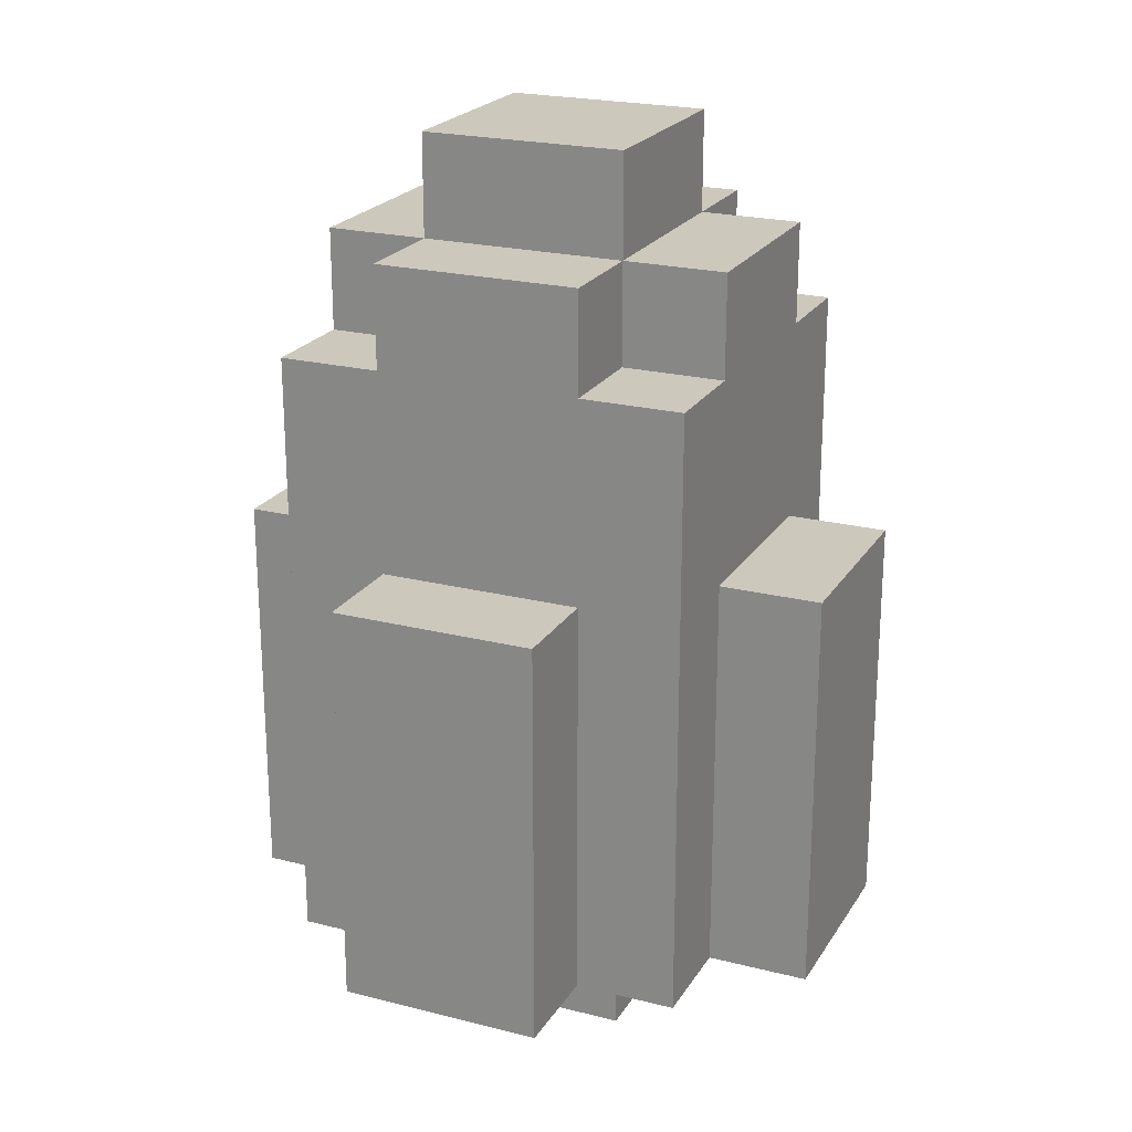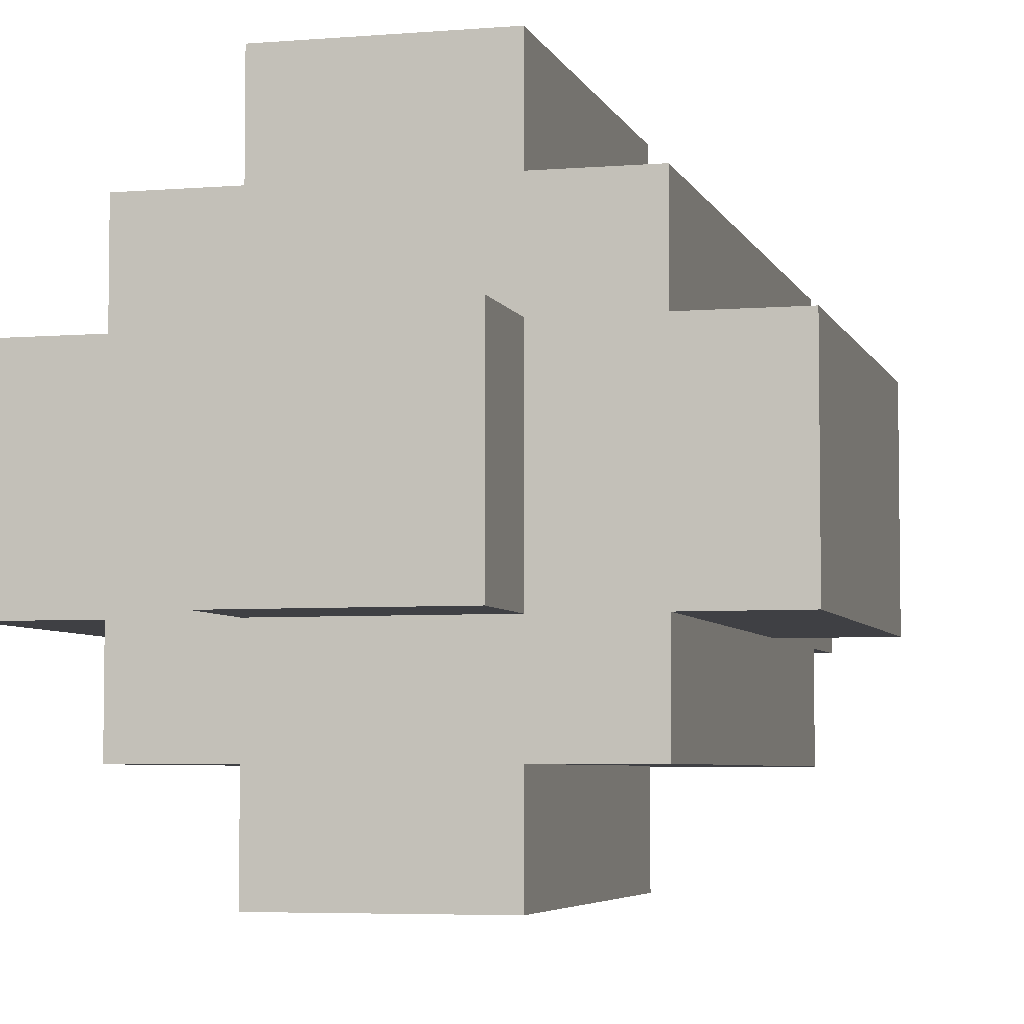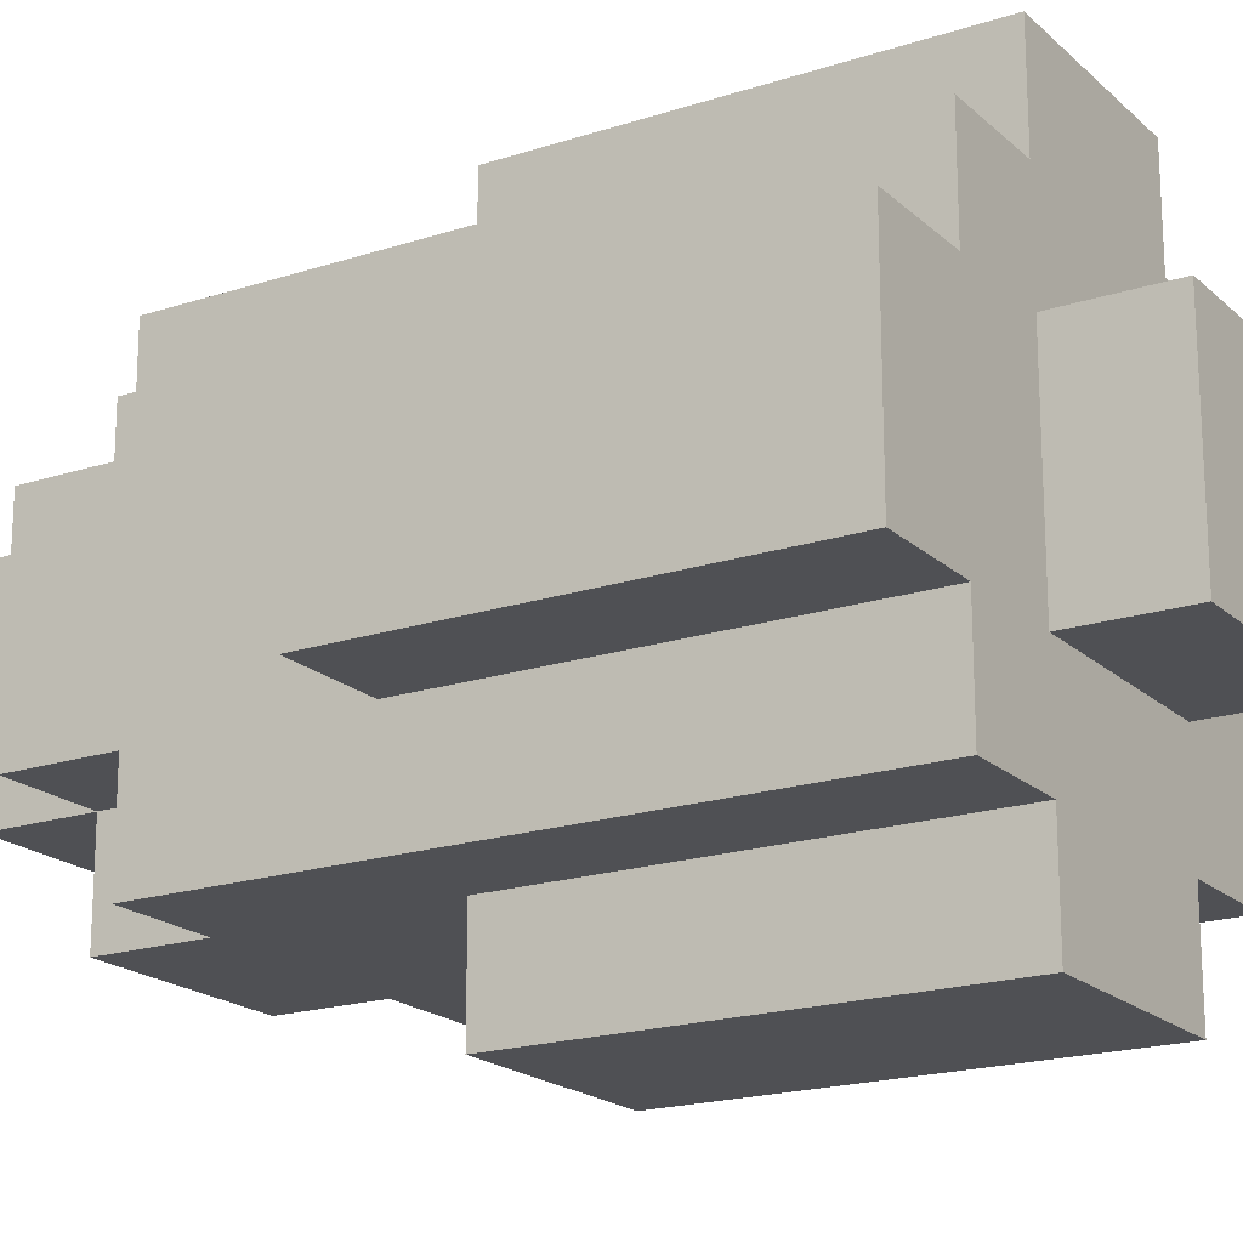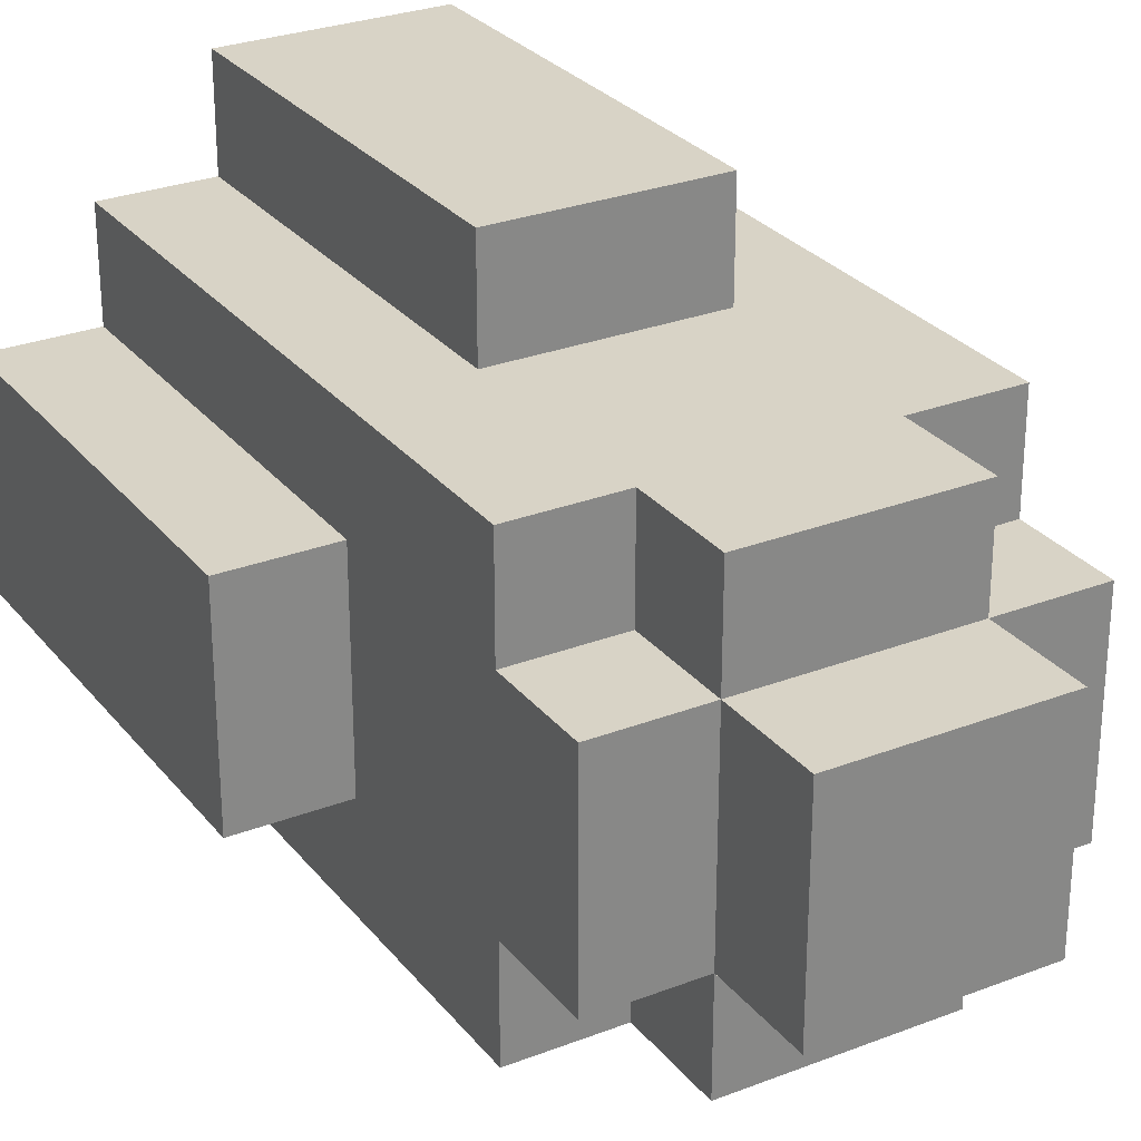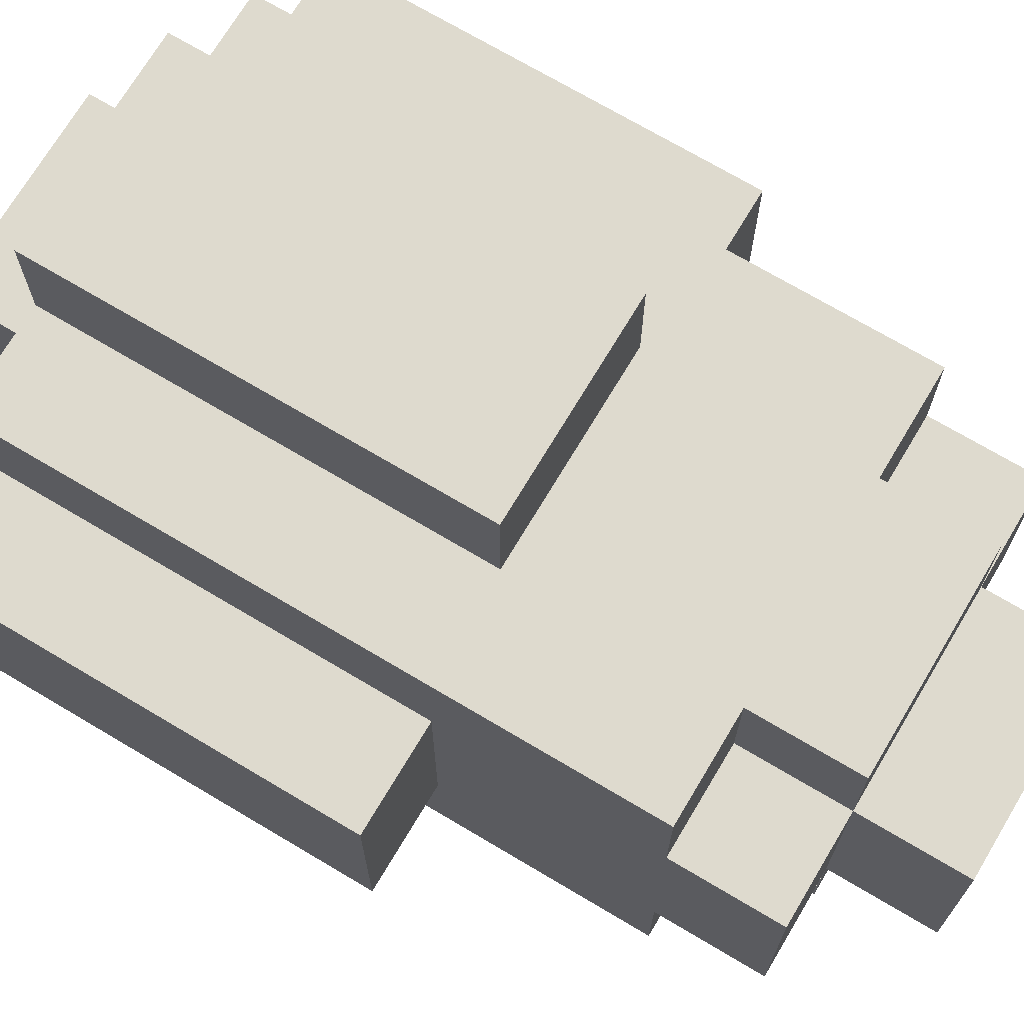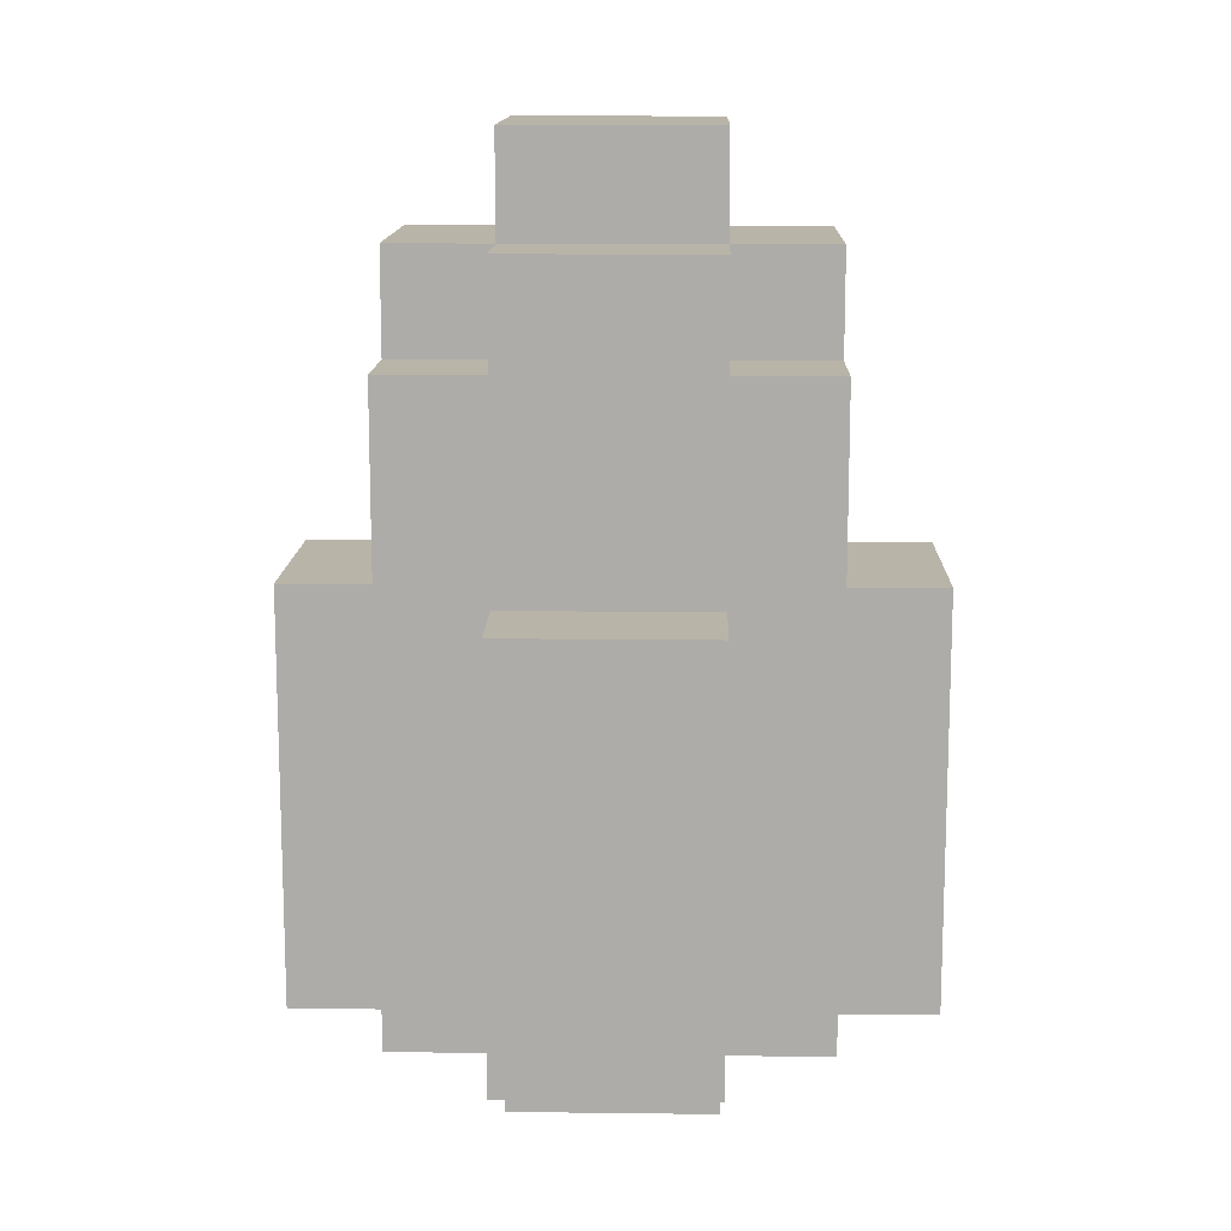
<metadata>
{"format":"obj","ext":"obj","renderer":"f3d","projection":"perspective","resolution":1024,"background":"white","views":[{"elev":22.2,"azim":-66.2,"up":"+Y"},{"elev":-5.0,"azim":14.7,"up":"+Z"},{"elev":-19.2,"azim":-58.3,"up":"+Z"},{"elev":28.1,"azim":149.6,"up":"+Z"},{"elev":71.2,"azim":120.8,"up":"+Z"},{"elev":13.1,"azim":91.6,"up":"+Y"}]}
</metadata>
<code>
o
v -0.3 0.1 0.1
v -0.3 0.1 -0.1
v -0.3 0.5 0.1
v -0.3 0.5 -0.1
v -0.2 0.1 0.2
v -0.2 0.1 0.1
v -0.2 0.1 -0.1
v -0.2 0.1 -0.2
v -0.2 0.5 0.1
v -0.2 0.5 -0.1
v -0.2 0.7 0.2
v -0.2 0.7 0.1
v -0.2 0.7 -0.1
v -0.2 0.7 -0.2
v -0.2 0.8 0.1
v -0.2 0.8 -0.1
v -0.1 0 0.1
v -0.1 0 -0.1
v -0.1 0.1 0.3
v -0.1 0.1 0.2
v -0.1 0.1 0.1
v -0.1 0.1 -0.1
v -0.1 0.1 -0.2
v -0.1 0.1 -0.3
v -0.1 0.5 0.3
v -0.1 0.5 0.2
v -0.1 0.5 -0.2
v -0.1 0.5 -0.3
v -0.1 0.7 0.2
v -0.1 0.7 0.1
v -0.1 0.7 -0.1
v -0.1 0.7 -0.2
v -0.1 0.8 0.2
v -0.1 0.8 0.1
v -0.1 0.8 -0.1
v -0.1 0.8 -0.2
v -0.1 0.9 0.1
v -0.1 0.9 -0.1
v 0.1 0 0.1
v 0.1 0 -0.1
v 0.1 0.1 0.3
v 0.1 0.1 0.2
v 0.1 0.1 0.1
v 0.1 0.1 -0.1
v 0.1 0.1 -0.2
v 0.1 0.1 -0.3
v 0.1 0.5 0.3
v 0.1 0.5 0.2
v 0.1 0.5 -0.2
v 0.1 0.5 -0.3
v 0.1 0.7 0.2
v 0.1 0.7 0.1
v 0.1 0.7 -0.1
v 0.1 0.7 -0.2
v 0.1 0.8 0.2
v 0.1 0.8 0.1
v 0.1 0.8 -0.1
v 0.1 0.8 -0.2
v 0.1 0.9 0.1
v 0.1 0.9 -0.1
v 0.2 0.1 0.2
v 0.2 0.1 0.1
v 0.2 0.1 -0.1
v 0.2 0.1 -0.2
v 0.2 0.5 0.1
v 0.2 0.5 -0.1
v 0.2 0.7 0.2
v 0.2 0.7 0.1
v 0.2 0.7 -0.1
v 0.2 0.7 -0.2
v 0.2 0.8 0.1
v 0.2 0.8 -0.1
v 0.3 0.1 0.1
v 0.3 0.1 -0.1
v 0.3 0.5 0.1
v 0.3 0.5 -0.1
v -0.1 0.1 0.3
v -0.1 0.5 0.3
v 0.1 0.1 0.3
v 0.1 0.5 0.3
v -0.2 0.1 0.2
v -0.2 0.7 0.2
v -0.1 0.1 0.2
v -0.1 0.5 0.2
v -0.1 0.7 0.2
v -0.1 0.8 0.2
v 0.1 0.1 0.2
v 0.1 0.5 0.2
v 0.1 0.7 0.2
v 0.1 0.8 0.2
v 0.2 0.1 0.2
v 0.2 0.7 0.2
v -0.3 0.1 0.1
v -0.3 0.5 0.1
v -0.2 0.1 0.1
v -0.2 0.5 0.1
v -0.2 0.7 0.1
v -0.2 0.8 0.1
v -0.1 0 0.1
v -0.1 0.1 0.1
v -0.1 0.7 0.1
v -0.1 0.8 0.1
v -0.1 0.9 0.1
v 0.1 0 0.1
v 0.1 0.1 0.1
v 0.1 0.7 0.1
v 0.1 0.8 0.1
v 0.1 0.9 0.1
v 0.2 0.1 0.1
v 0.2 0.5 0.1
v 0.2 0.7 0.1
v 0.2 0.8 0.1
v 0.3 0.1 0.1
v 0.3 0.5 0.1
v -0.3 0.1 -0.1
v -0.3 0.5 -0.1
v -0.2 0.1 -0.1
v -0.2 0.5 -0.1
v -0.2 0.7 -0.1
v -0.2 0.8 -0.1
v -0.1 0 -0.1
v -0.1 0.1 -0.1
v -0.1 0.7 -0.1
v -0.1 0.8 -0.1
v -0.1 0.9 -0.1
v 0.1 0 -0.1
v 0.1 0.1 -0.1
v 0.1 0.7 -0.1
v 0.1 0.8 -0.1
v 0.1 0.9 -0.1
v 0.2 0.1 -0.1
v 0.2 0.5 -0.1
v 0.2 0.7 -0.1
v 0.2 0.8 -0.1
v 0.3 0.1 -0.1
v 0.3 0.5 -0.1
v -0.2 0.1 -0.2
v -0.2 0.7 -0.2
v -0.1 0.1 -0.2
v -0.1 0.5 -0.2
v -0.1 0.7 -0.2
v -0.1 0.8 -0.2
v 0.1 0.1 -0.2
v 0.1 0.5 -0.2
v 0.1 0.7 -0.2
v 0.1 0.8 -0.2
v 0.2 0.1 -0.2
v 0.2 0.7 -0.2
v -0.1 0.1 -0.3
v -0.1 0.5 -0.3
v 0.1 0.1 -0.3
v 0.1 0.5 -0.3
v -0.1 0 0.1
v 0.1 0 0.1
v -0.1 0 -0.1
v 0.1 0 -0.1
v -0.1 0.1 0.3
v 0.1 0.1 0.3
v -0.2 0.1 0.2
v -0.1 0.1 0.2
v 0.1 0.1 0.2
v 0.2 0.1 0.2
v -0.3 0.1 0.1
v -0.2 0.1 0.1
v -0.1 0.1 0.1
v 0.1 0.1 0.1
v 0.2 0.1 0.1
v 0.3 0.1 0.1
v -0.3 0.1 -0.1
v -0.2 0.1 -0.1
v -0.1 0.1 -0.1
v 0.1 0.1 -0.1
v 0.2 0.1 -0.1
v 0.3 0.1 -0.1
v -0.2 0.1 -0.2
v -0.1 0.1 -0.2
v 0.1 0.1 -0.2
v 0.2 0.1 -0.2
v -0.1 0.1 -0.3
v 0.1 0.1 -0.3
v -0.1 0.5 0.3
v 0.1 0.5 0.3
v -0.1 0.5 0.2
v 0.1 0.5 0.2
v -0.3 0.5 0.1
v -0.2 0.5 0.1
v 0.2 0.5 0.1
v 0.3 0.5 0.1
v -0.3 0.5 -0.1
v -0.2 0.5 -0.1
v 0.2 0.5 -0.1
v 0.3 0.5 -0.1
v -0.1 0.5 -0.2
v 0.1 0.5 -0.2
v -0.1 0.5 -0.3
v 0.1 0.5 -0.3
v -0.2 0.7 0.2
v -0.1 0.7 0.2
v 0.1 0.7 0.2
v 0.2 0.7 0.2
v -0.2 0.7 0.1
v -0.1 0.7 0.1
v 0.1 0.7 0.1
v 0.2 0.7 0.1
v -0.2 0.7 -0.1
v -0.1 0.7 -0.1
v 0.1 0.7 -0.1
v 0.2 0.7 -0.1
v -0.2 0.7 -0.2
v -0.1 0.7 -0.2
v 0.1 0.7 -0.2
v 0.2 0.7 -0.2
v -0.1 0.8 0.2
v 0.1 0.8 0.2
v -0.2 0.8 0.1
v -0.1 0.8 0.1
v 0.1 0.8 0.1
v 0.2 0.8 0.1
v -0.2 0.8 -0.1
v -0.1 0.8 -0.1
v 0.1 0.8 -0.1
v 0.2 0.8 -0.1
v -0.1 0.8 -0.2
v 0.1 0.8 -0.2
v -0.1 0.9 0.1
v 0.1 0.9 0.1
v -0.1 0.9 -0.1
v 0.1 0.9 -0.1
f 3 2 1
f 4 2 3
f 9 6 5
f 10 8 7
f 11 9 5
f 11 10 9
f 12 10 11
f 13 8 10
f 13 10 12
f 14 8 13
f 15 13 12
f 16 13 15
f 21 18 17
f 22 18 21
f 25 20 19
f 26 20 25
f 27 24 23
f 28 24 27
f 33 30 29
f 34 30 33
f 35 32 31
f 36 32 35
f 37 35 34
f 38 35 37
f 39 40 43
f 43 40 44
f 41 42 47
f 47 42 48
f 45 46 49
f 49 46 50
f 51 52 55
f 55 52 56
f 53 54 57
f 57 54 58
f 56 57 59
f 59 57 60
f 61 62 65
f 63 64 66
f 61 65 67
f 65 66 67
f 67 66 68
f 66 64 69
f 68 66 69
f 69 64 70
f 68 69 71
f 71 69 72
f 73 74 75
f 75 74 76
f 79 78 77
f 80 78 79
f 83 82 81
f 84 82 83
f 85 82 84
f 88 86 85
f 88 85 84
f 89 86 88
f 90 86 89
f 91 88 87
f 91 89 88
f 92 89 91
f 95 94 93
f 96 94 95
f 101 98 97
f 102 98 101
f 104 100 99
f 105 100 104
f 107 103 102
f 108 103 107
f 111 107 106
f 112 107 111
f 113 110 109
f 114 110 113
f 115 116 117
f 117 116 118
f 119 120 123
f 123 120 124
f 121 122 126
f 126 122 127
f 124 125 129
f 129 125 130
f 128 129 133
f 133 129 134
f 131 132 135
f 135 132 136
f 137 138 139
f 139 138 140
f 140 138 141
f 141 142 144
f 140 141 144
f 144 142 145
f 145 142 146
f 143 144 147
f 144 145 147
f 147 145 148
f 149 150 151
f 151 150 152
f 155 154 153
f 156 154 155
f 160 158 157
f 161 158 160
f 164 160 159
f 164 162 161
f 164 161 160
f 165 162 164
f 166 162 165
f 167 162 166
f 169 164 163
f 169 165 164
f 170 165 169
f 171 165 170
f 172 168 167
f 172 167 166
f 173 168 172
f 174 168 173
f 175 171 170
f 175 173 172
f 175 172 171
f 176 173 175
f 177 173 176
f 178 173 177
f 179 177 176
f 180 177 179
f 181 182 183
f 183 182 184
f 185 186 189
f 189 186 190
f 187 188 191
f 191 188 192
f 193 194 195
f 195 194 196
f 197 198 201
f 201 198 202
f 199 200 203
f 203 200 204
f 205 206 209
f 209 206 210
f 207 208 211
f 211 208 212
f 213 214 216
f 216 214 217
f 215 216 219
f 219 216 220
f 217 218 221
f 221 218 222
f 220 221 223
f 223 221 224
f 225 226 227
f 227 226 228

</code>
